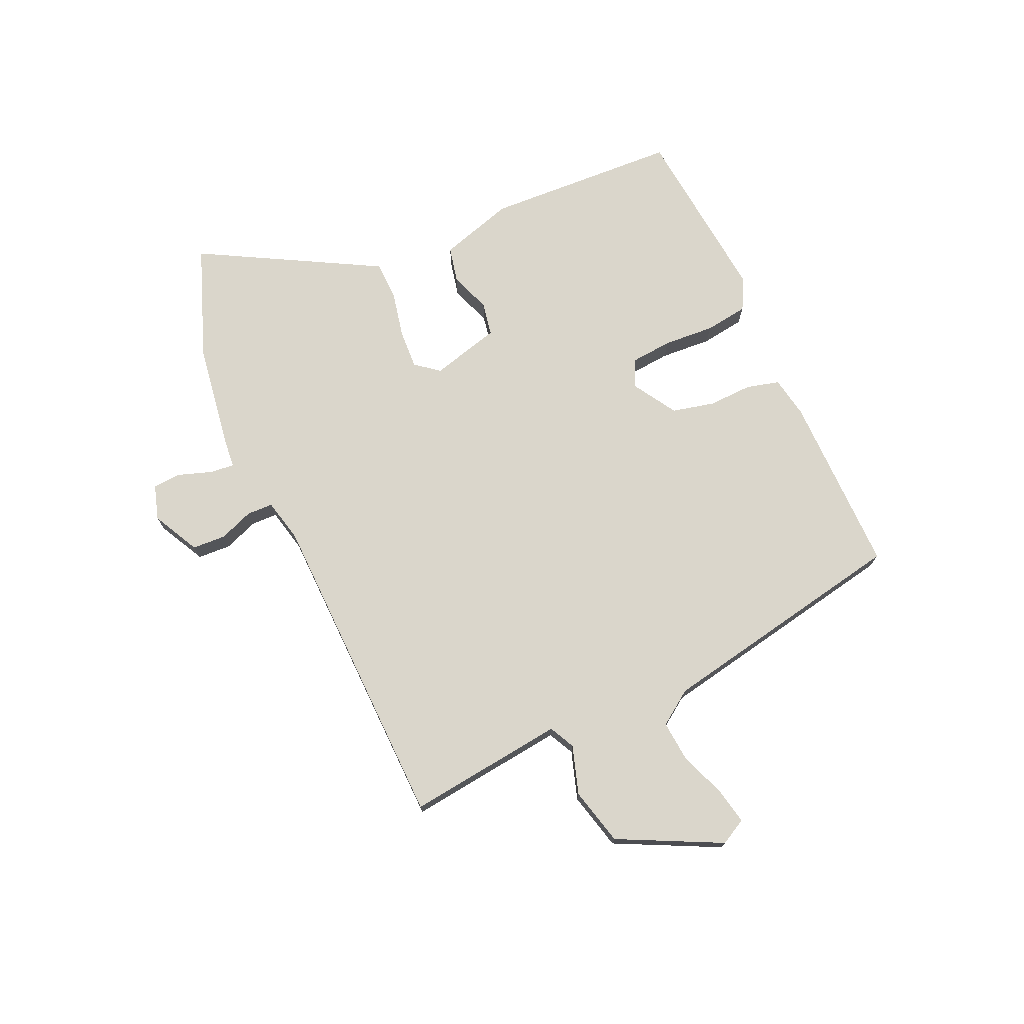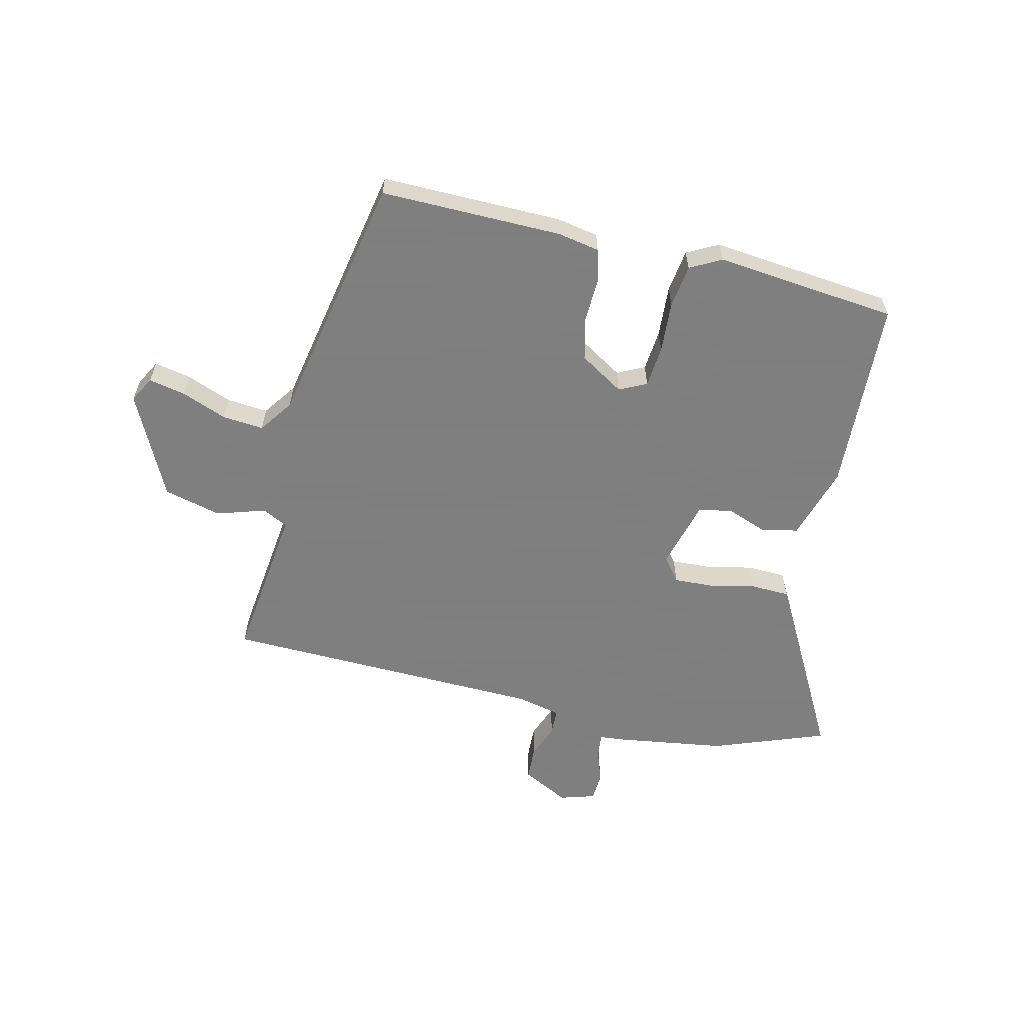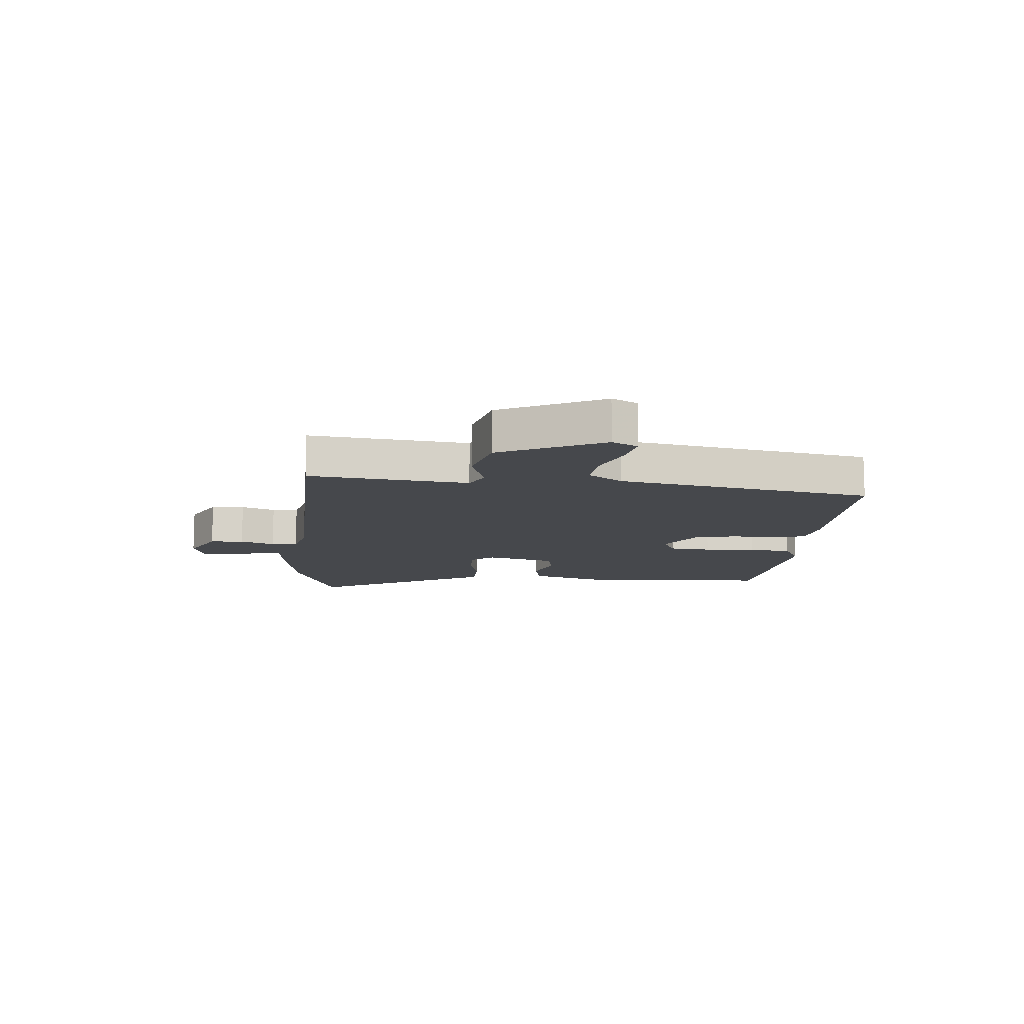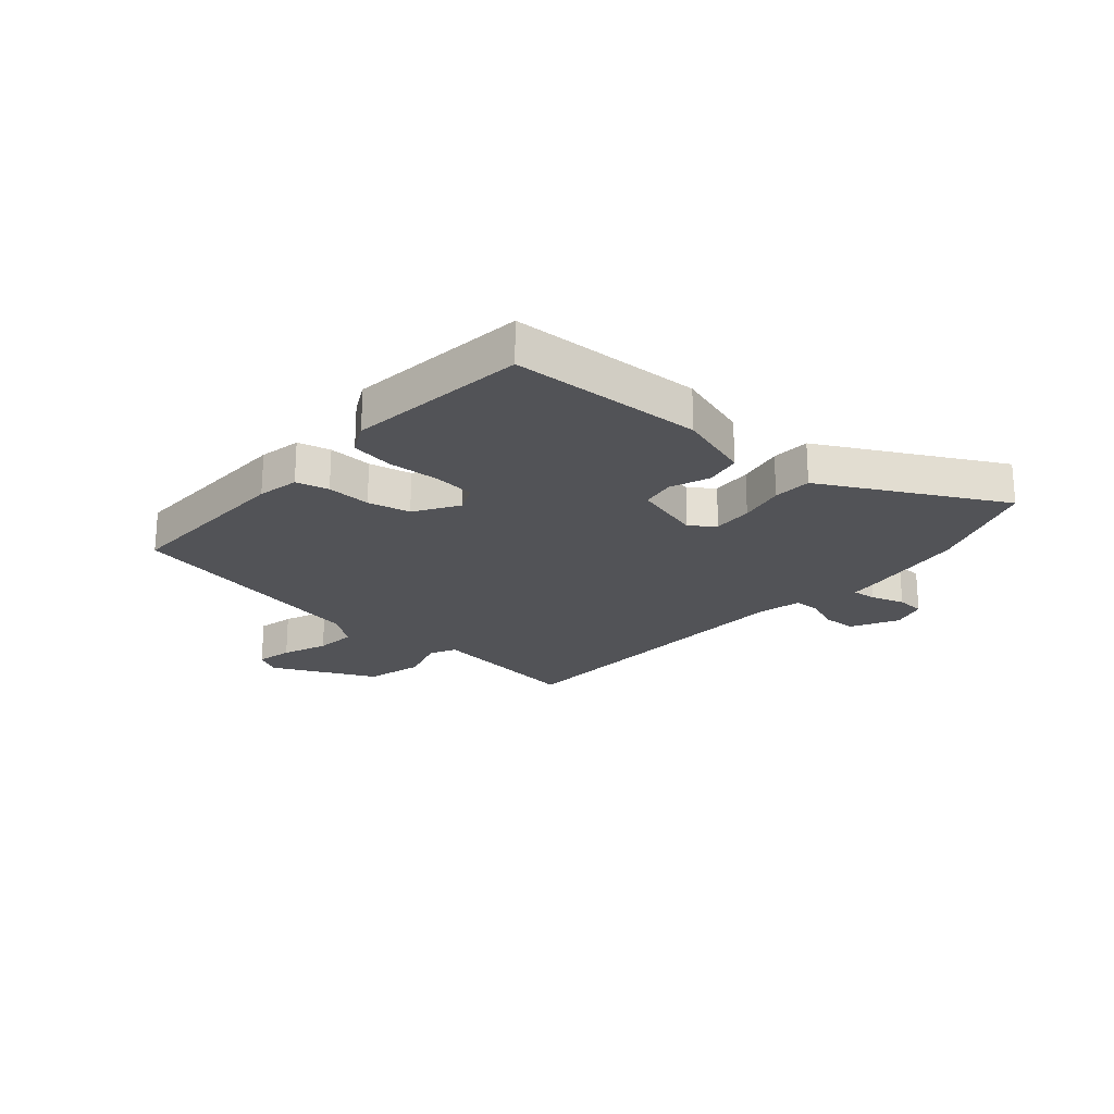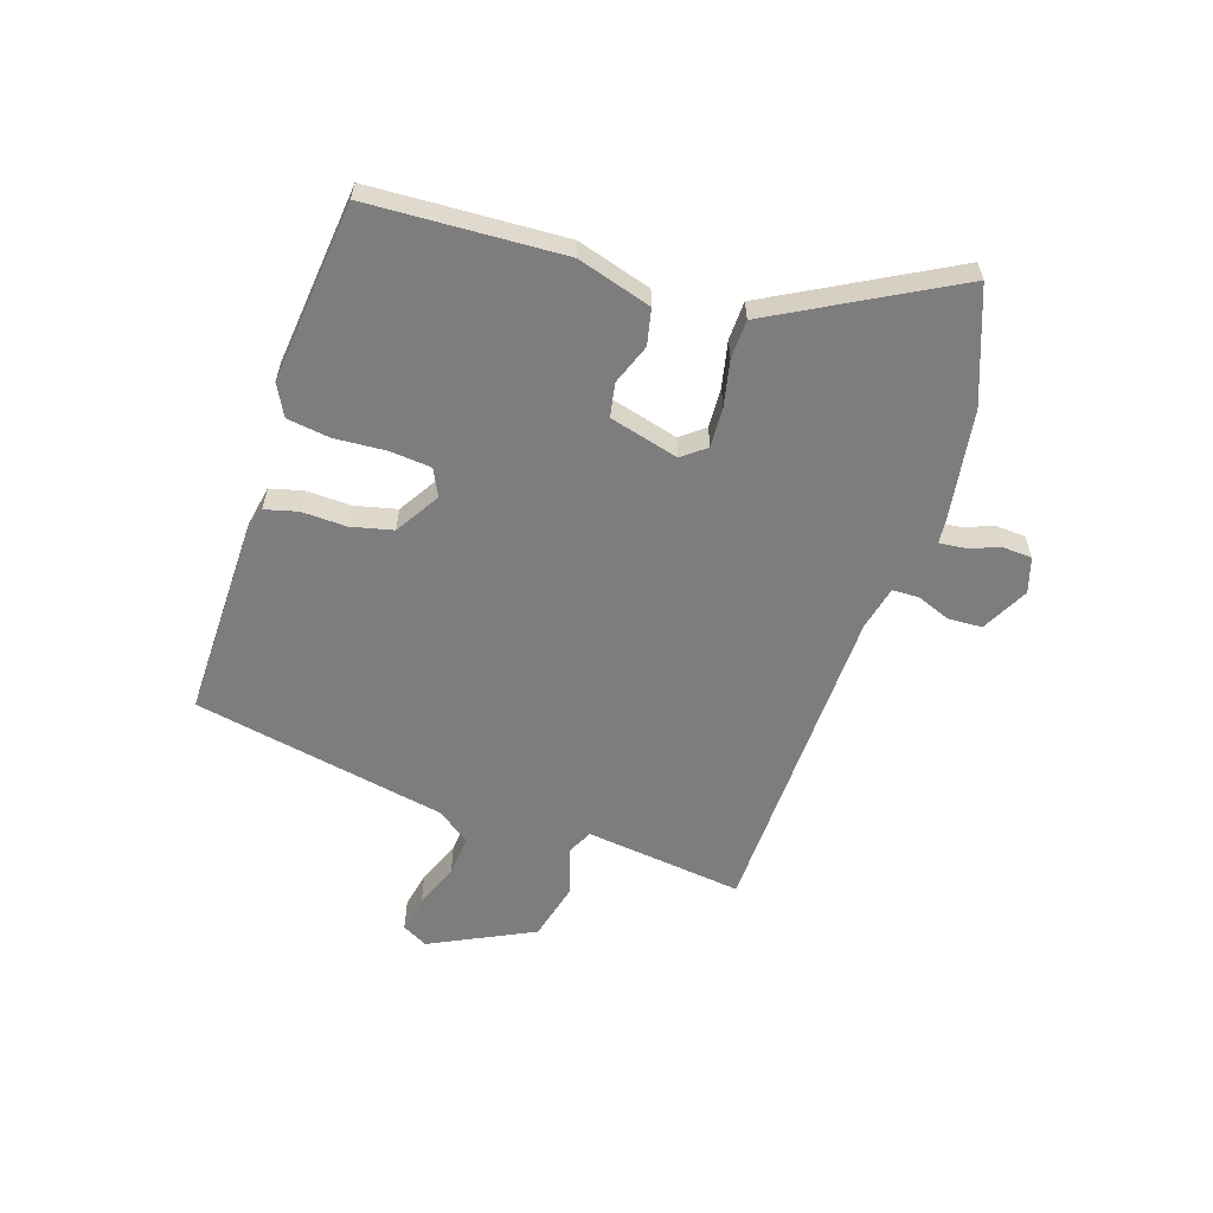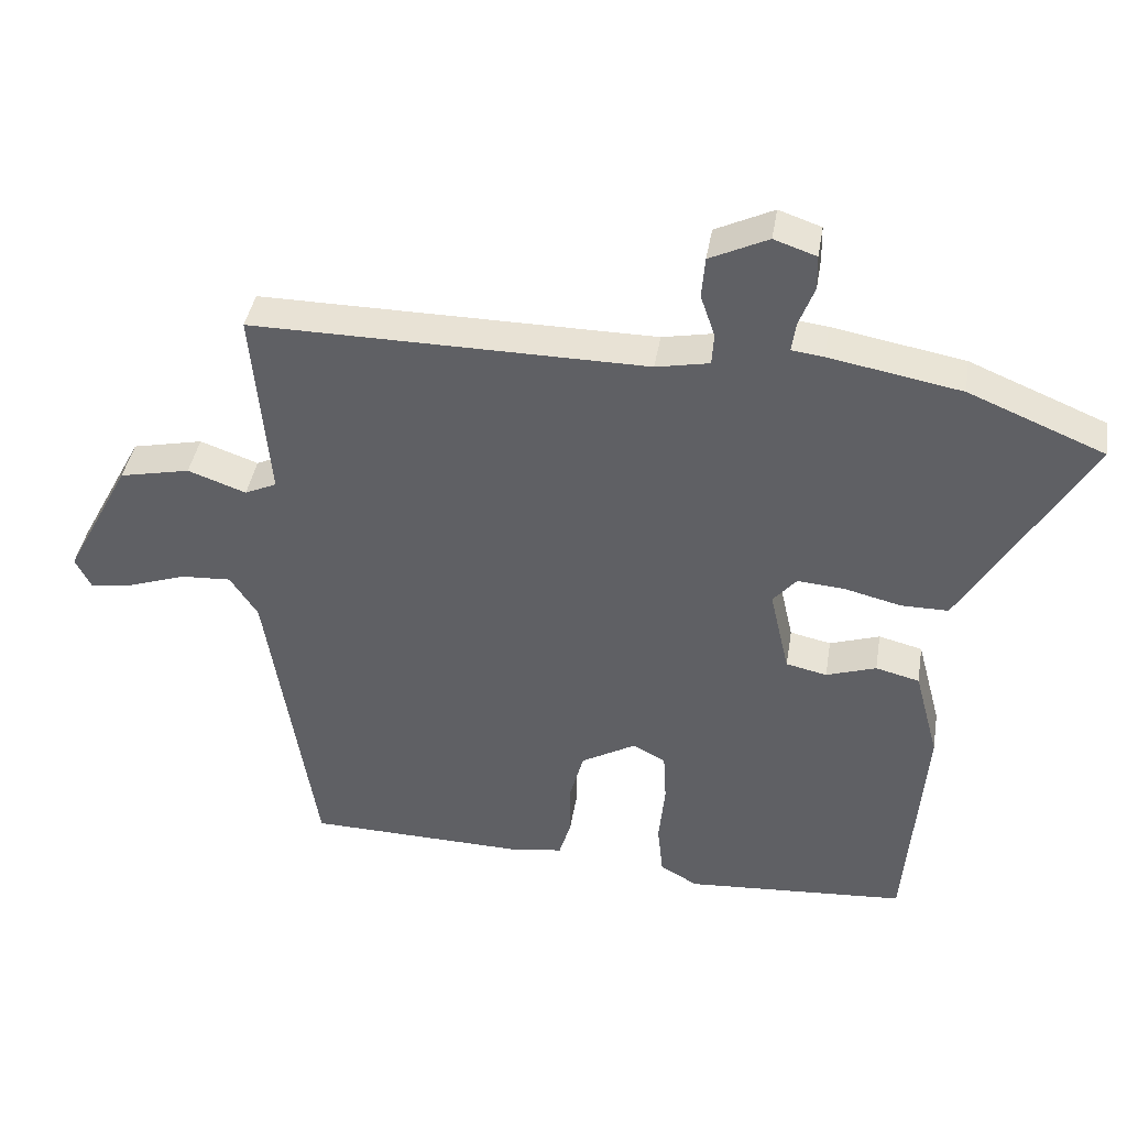
<metadata>
{"format":"obj","ext":"obj","renderer":"f3d","projection":"perspective","resolution":1024,"background":"white","views":[{"elev":73.8,"azim":63.9,"up":"+Y"},{"elev":-59.9,"azim":164.7,"up":"+Y"},{"elev":-11.3,"azim":83.2,"up":"+Y"},{"elev":-22.4,"azim":-133.6,"up":"+Y"},{"elev":-59.1,"azim":-110.2,"up":"+Y"},{"elev":40.6,"azim":-170.8,"up":"+Z"}]}
</metadata>
<code>
v -0.689 0.07 0.422
v -0.493 0.07 0.503
v -0.303 0.07 0.538
v -0.257 0.07 0.544
v -0.263 0.07 0.587
v -0.285 0.07 0.645
v -0.284 0.07 0.695
v -0.223 0.07 0.716
v -0.139 0.07 0.676
v -0.134 0.07 0.617
v -0.155 0.07 0.556
v -0.152 0.07 0.51
v -0.075 0.07 0.495
v 0.495 0.07 0.5
v 0.486 0.07 0.397
v 0.471 0.07 0.221
v 0.517 0.07 0.2
v 0.601 0.07 0.23
v 0.703 0.07 0.208
v 0.798 0.07 0.03
v 0.775 0.07 -0.016
v 0.71 0.07 -0.005
v 0.63 0.07 0.023
v 0.557 0.07 0.027
v 0.517 0.07 -0.034
v 0.447 0.07 -0.482
v 0.129 0.07 -0.49
v 0.055 0.07 -0.479
v 0.038 0.07 -0.422
v 0.038 0.07 -0.344
v 0.018 0.07 -0.27
v -0.061 0.07 -0.225
v -0.108 0.07 -0.25
v -0.112 0.07 -0.323
v -0.103 0.07 -0.413
v -0.111 0.07 -0.489
v -0.165 0.07 -0.52
v -0.485 0.07 -0.498
v -0.513 0.07 -0.158
v -0.478 0.07 -0.026
v -0.415 0.07 -0.01
v -0.343 0.07 -0.034
v -0.284 0.07 -0.021
v -0.256 0.07 0.102
v -0.29 0.07 0.142
v -0.36 0.07 0.136
v -0.44 0.07 0.116
v -0.508 0.07 0.116
v -0.539 0.07 0.168
v -0.689 0 0.422
v -0.493 0 0.503
v -0.303 0 0.538
v -0.257 0 0.544
v -0.263 0 0.587
v -0.285 0 0.645
v -0.284 0 0.695
v -0.223 0 0.716
v -0.139 0 0.676
v -0.134 0 0.617
v -0.155 0 0.556
v -0.152 0 0.51
v -0.075 0 0.495
v 0.495 0 0.5
v 0.486 0 0.397
v 0.471 0 0.221
v 0.517 0 0.2
v 0.601 0 0.23
v 0.703 0 0.208
v 0.798 0 0.03
v 0.775 0 -0.016
v 0.71 0 -0.005
v 0.63 0 0.023
v 0.557 0 0.027
v 0.517 0 -0.034
v 0.447 0 -0.482
v 0.129 0 -0.49
v 0.055 0 -0.479
v 0.038 0 -0.422
v 0.038 0 -0.344
v 0.018 0 -0.27
v -0.061 0 -0.225
v -0.108 0 -0.25
v -0.112 0 -0.323
v -0.103 0 -0.413
v -0.111 0 -0.489
v -0.165 0 -0.52
v -0.485 0 -0.498
v -0.513 0 -0.158
v -0.478 0 -0.026
v -0.415 0 -0.01
v -0.343 0 -0.034
v -0.284 0 -0.021
v -0.256 0 0.102
v -0.29 0 0.142
v -0.36 0 0.136
v -0.44 0 0.116
v -0.508 0 0.116
v -0.539 0 0.168
f 2 3 4
f 1 2 4
f 49 1 4
f 48 49 4
f 47 48 4
f 46 47 4
f 45 46 4
f 44 45 4
f 40 41 42
f 39 40 42
f 38 39 42
f 37 38 42
f 36 37 42
f 35 36 42
f 34 35 42
f 33 34 42 43
f 32 33 43 44
f 28 29 30
f 27 28 30
f 26 27 30
f 25 26 30
f 24 25 30 31
f 21 22 23
f 20 21 23
f 19 20 23
f 18 19 23
f 17 18 23
f 16 17 23 24
f 13 14 15
f 13 15 16
f 31 32 44
f 24 31 44
f 16 24 44
f 13 16 44
f 12 13 44
f 9 10 11
f 8 9 11
f 7 8 11
f 6 7 11
f 5 6 11
f 12 44 4
f 4 5 11 12
f 53 52 51
f 53 51 50
f 53 50 98
f 53 98 97
f 53 97 96
f 53 96 95
f 53 95 94
f 53 94 93
f 91 90 89
f 91 89 88
f 91 88 87
f 91 87 86
f 91 86 85
f 91 85 84
f 91 84 83
f 92 91 83 82
f 93 92 82 81
f 79 78 77
f 79 77 76
f 79 76 75
f 79 75 74
f 80 79 74 73
f 72 71 70
f 72 70 69
f 72 69 68
f 72 68 67
f 72 67 66
f 73 72 66 65
f 64 63 62
f 65 64 62
f 93 81 80
f 93 80 73
f 93 73 65
f 93 65 62
f 93 62 61
f 60 59 58
f 60 58 57
f 60 57 56
f 60 56 55
f 60 55 54
f 53 93 61
f 61 60 54 53
f 1 50 51 2
f 2 51 52 3
f 3 52 53 4
f 4 53 54 5
f 5 54 55 6
f 6 55 56 7
f 7 56 57 8
f 8 57 58 9
f 9 58 59 10
f 10 59 60 11
f 11 60 61 12
f 12 61 62 13
f 13 62 63 14
f 14 63 64 15
f 15 64 65 16
f 16 65 66 17
f 17 66 67 18
f 18 67 68 19
f 19 68 69 20
f 20 69 70 21
f 21 70 71 22
f 22 71 72 23
f 23 72 73 24
f 24 73 74 25
f 25 74 75 26
f 26 75 76 27
f 27 76 77 28
f 28 77 78 29
f 29 78 79 30
f 30 79 80 31
f 31 80 81 32
f 32 81 82 33
f 33 82 83 34
f 34 83 84 35
f 35 84 85 36
f 36 85 86 37
f 37 86 87 38
f 38 87 88 39
f 39 88 89 40
f 40 89 90 41
f 41 90 91 42
f 42 91 92 43
f 43 92 93 44
f 44 93 94 45
f 45 94 95 46
f 46 95 96 47
f 47 96 97 48
f 48 97 98 49
f 49 98 50 1

</code>
